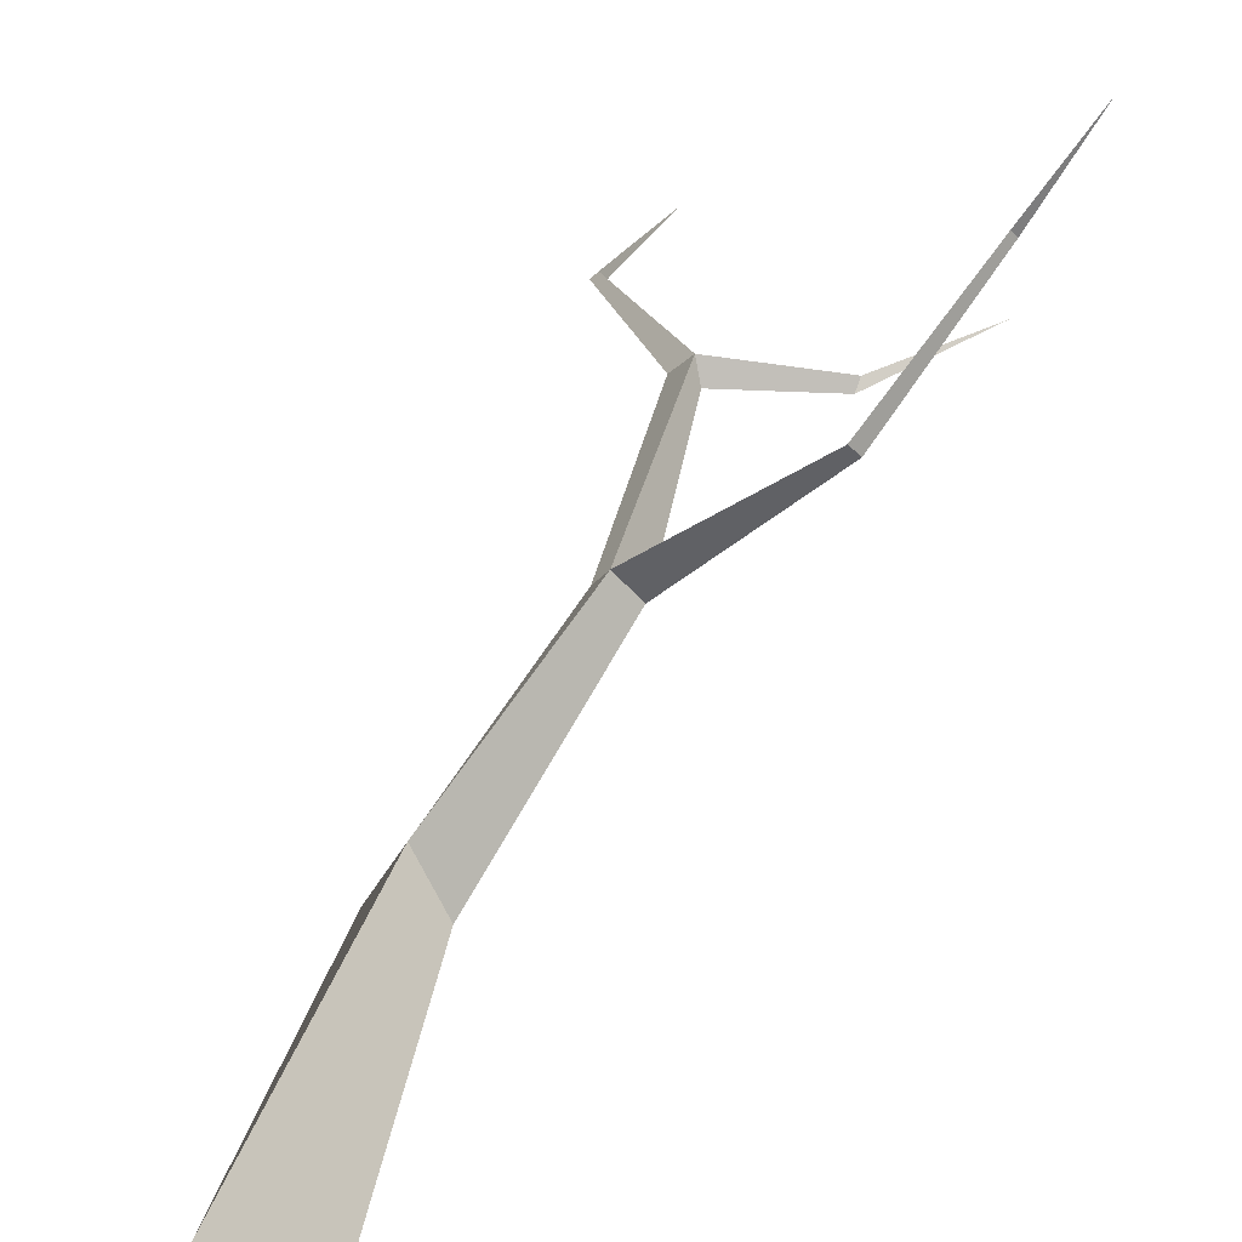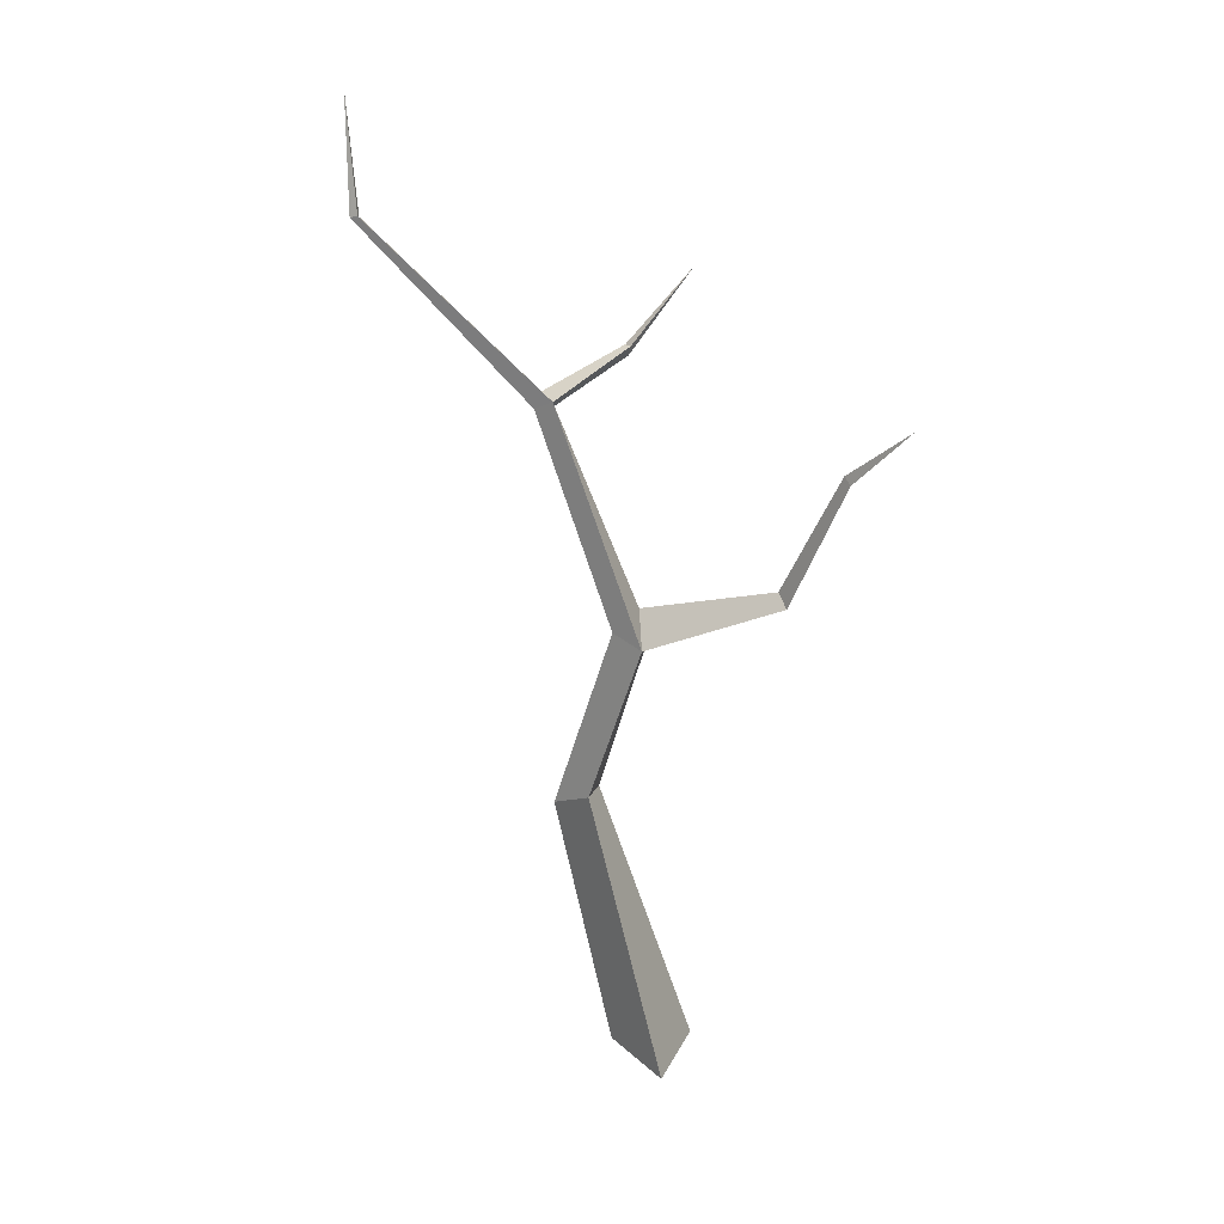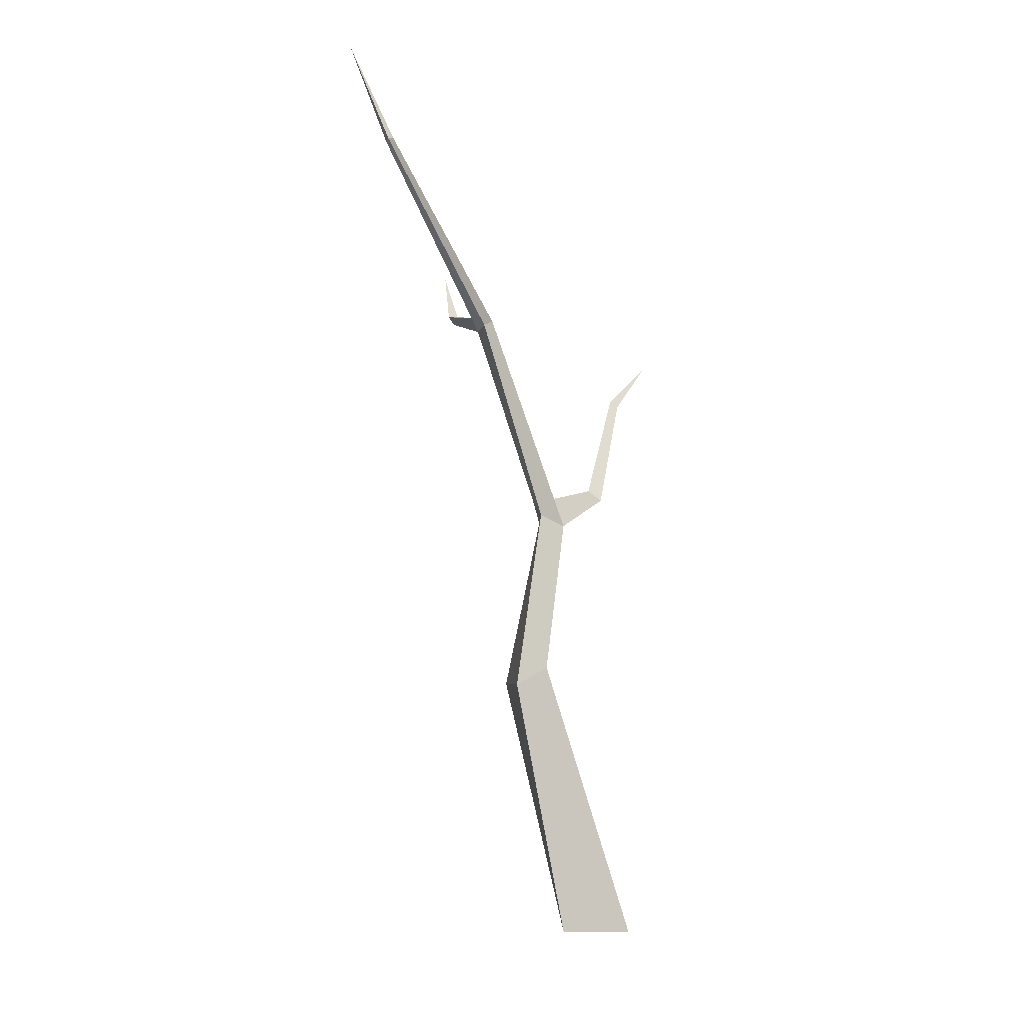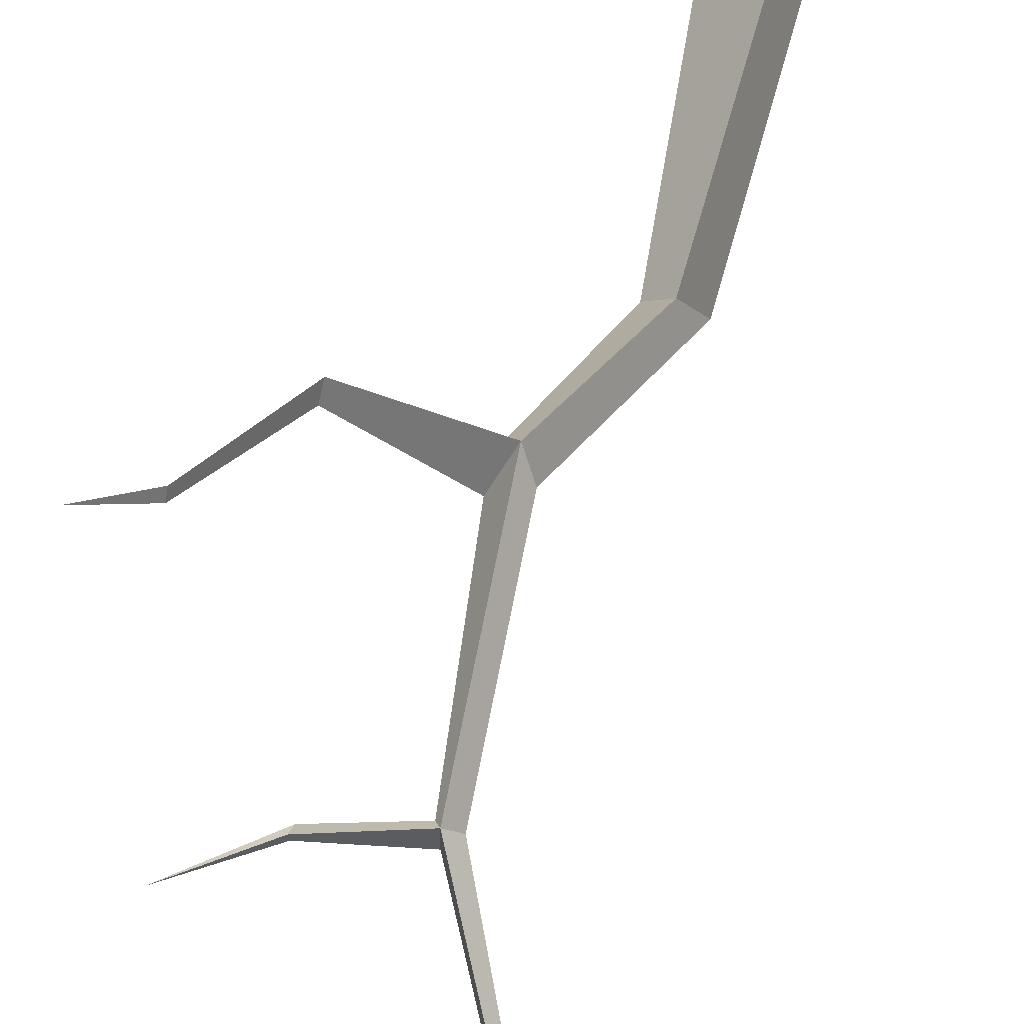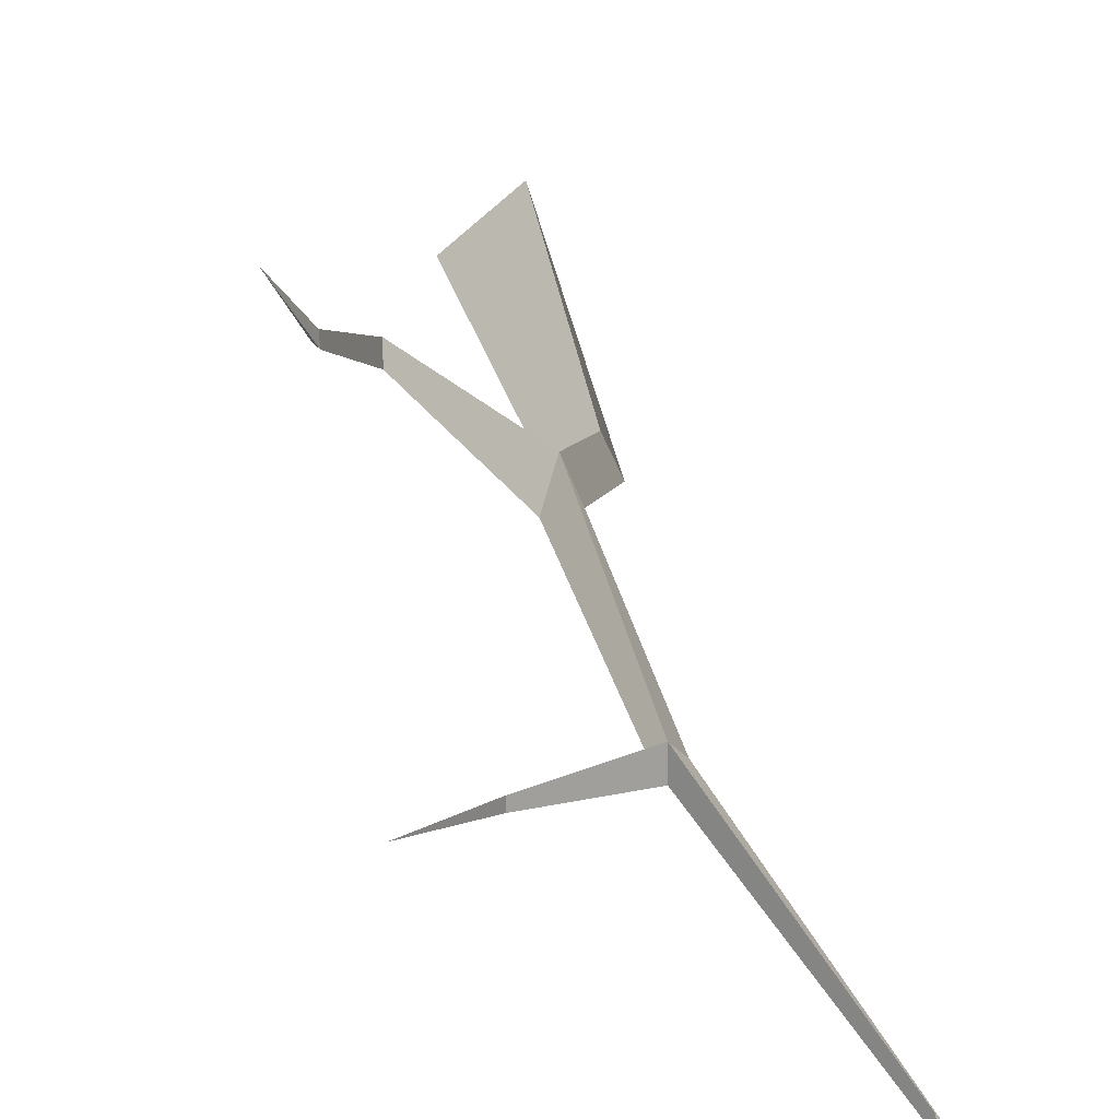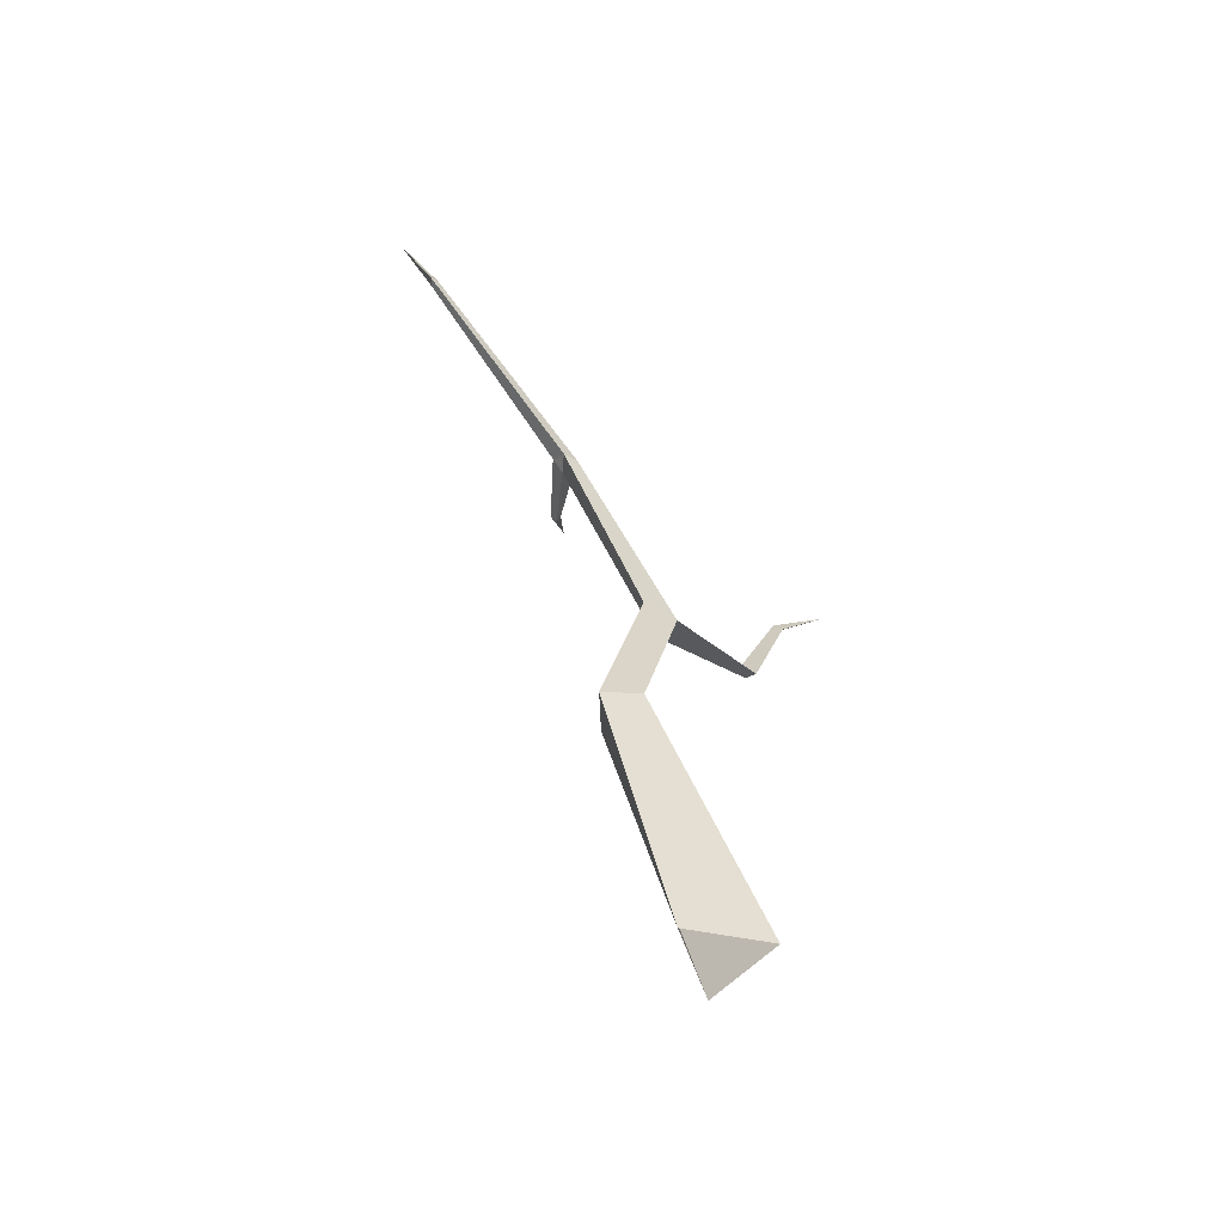
<metadata>
{"format":"obj","ext":"obj","renderer":"f3d","projection":"perspective","resolution":1024,"background":"white","views":[{"elev":54.9,"azim":22.4,"up":"+Z"},{"elev":28.2,"azim":-27.6,"up":"+Y"},{"elev":-12.8,"azim":-108.0,"up":"+Y"},{"elev":55.3,"azim":-157.0,"up":"+Z"},{"elev":17.4,"azim":175.6,"up":"+Z"},{"elev":-55.4,"azim":-91.8,"up":"+Y"}]}
</metadata>
<code>
g Dead_Tree_s_05
v 0.1182 0 -0.02084
v -0.07713 0 -0.09193
v -0.04104 0 0.1128
v -0.03378 0.6813 -0.2438
v -0.1558 0.6641 -0.2515
v -0.1111 0.7209 -0.1499
v 0.03708 1.155 -0.1164
v -0.04797 1.173 -0.1432
v -0.0117 1.152 -0.06175
v -0.09347 1.69 -0.3492
v -0.1475 1.694 -0.3468
v -0.1152 1.718 -0.3124
v 0.02309 1.223 -0.1413
v 0.2694 1.308 0.1295
v 0.2507 1.302 0.1545
v 0.2513 1.329 0.1141
v 0.3542 1.64 0.2345
v 0.3438 1.636 0.2495
v 0.3422 1.65 0.2251
v 0.4194 1.799 0.3734
v -0.4386 2.094 -0.7102
v -0.4155 2.093 -0.7094
v -0.4258 2.101 -0.6922
v -0.3966 2.368 -0.8108
v 0.1102 1.774 -0.363
v -0.1157 1.721 -0.3749
v 0.1097 1.801 -0.3519
v 0.1096 1.797 -0.3787
v 0.2739 1.975 -0.344
f 1 4 6 3
f 3 6 5 2
f 2 5 4 1
f 6 4 7 9
f 5 6 9 8
f 4 5 8 7
f 9 13 10 12
f 8 9 12 11
f 7 8 13
f 16 15 18 19
f 13 8 11 10
f 13 9 15 16
f 7 13 16 14
f 9 7 14 15
f 19 18 20
f 14 16 19 17
f 15 14 17 18
f 12 26 22 23
f 17 19 20
f 18 17 20
f 11 12 23 21
f 10 11 26
f 22 21 24
f 21 23 24
f 23 22 24
f 25 28 29
f 26 11 21 22
f 10 26 28 25
f 26 12 27 28
f 12 10 25 27
f 27 25 29
f 28 27 29

</code>
